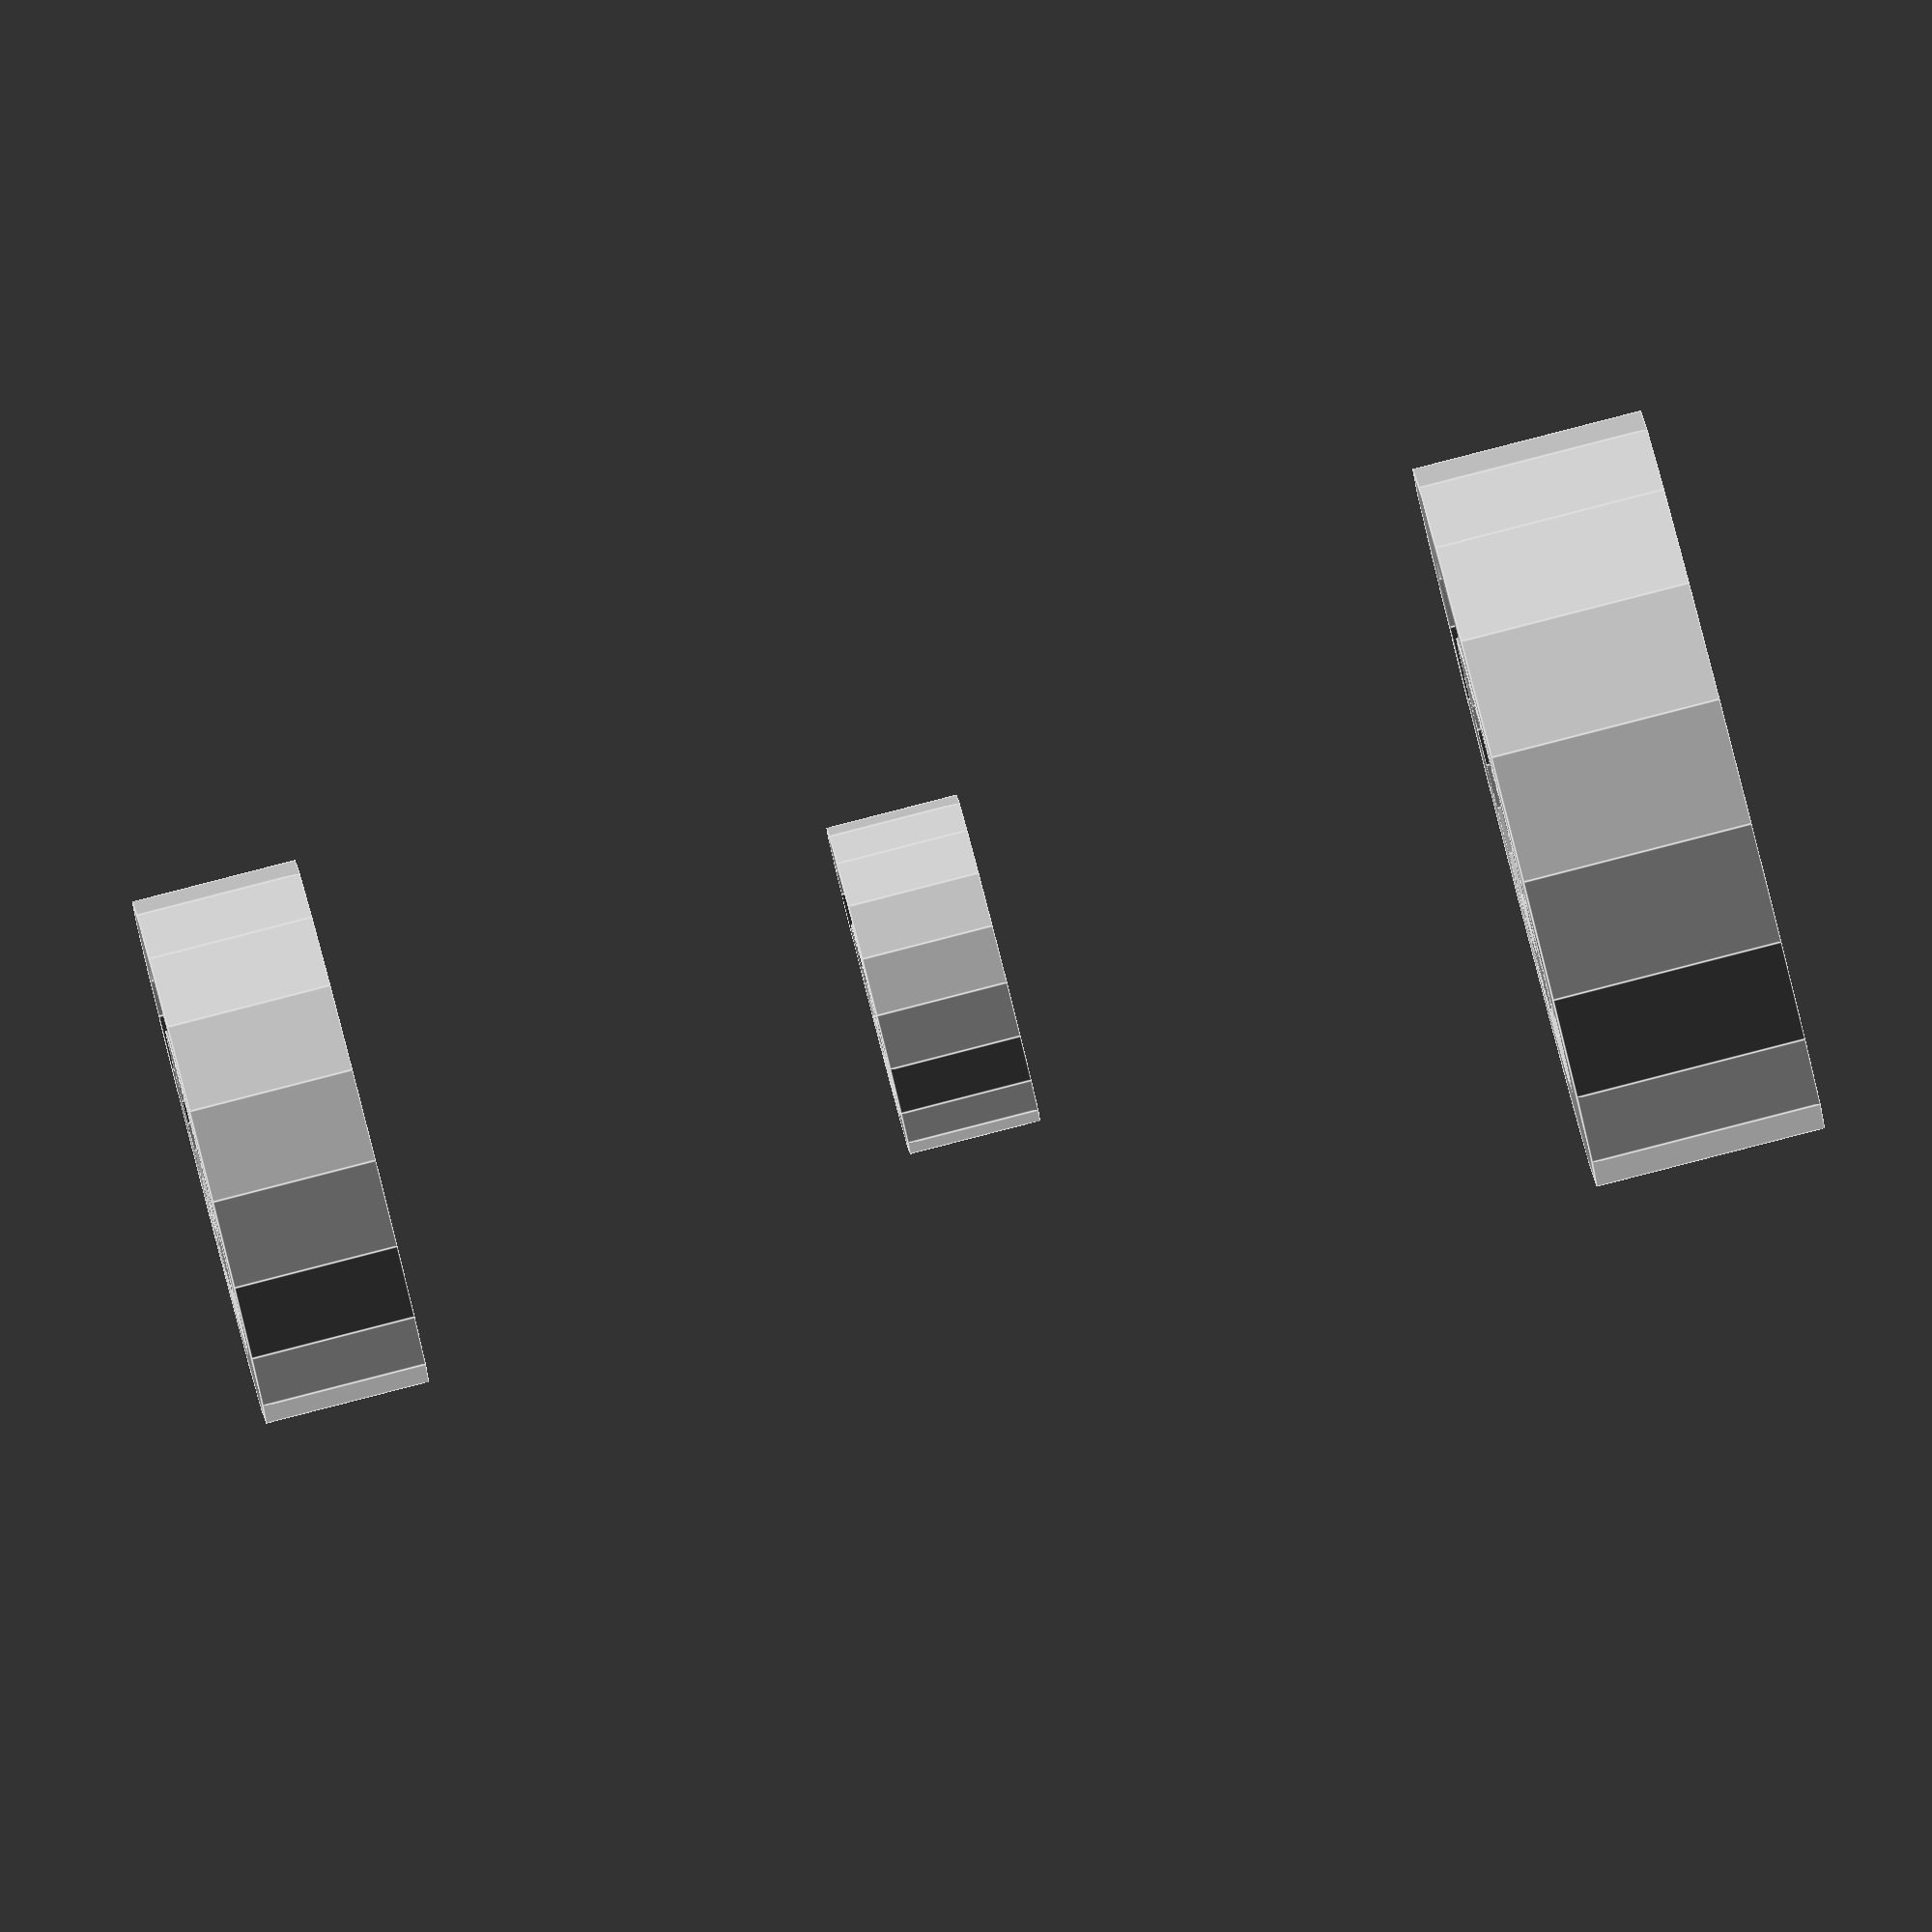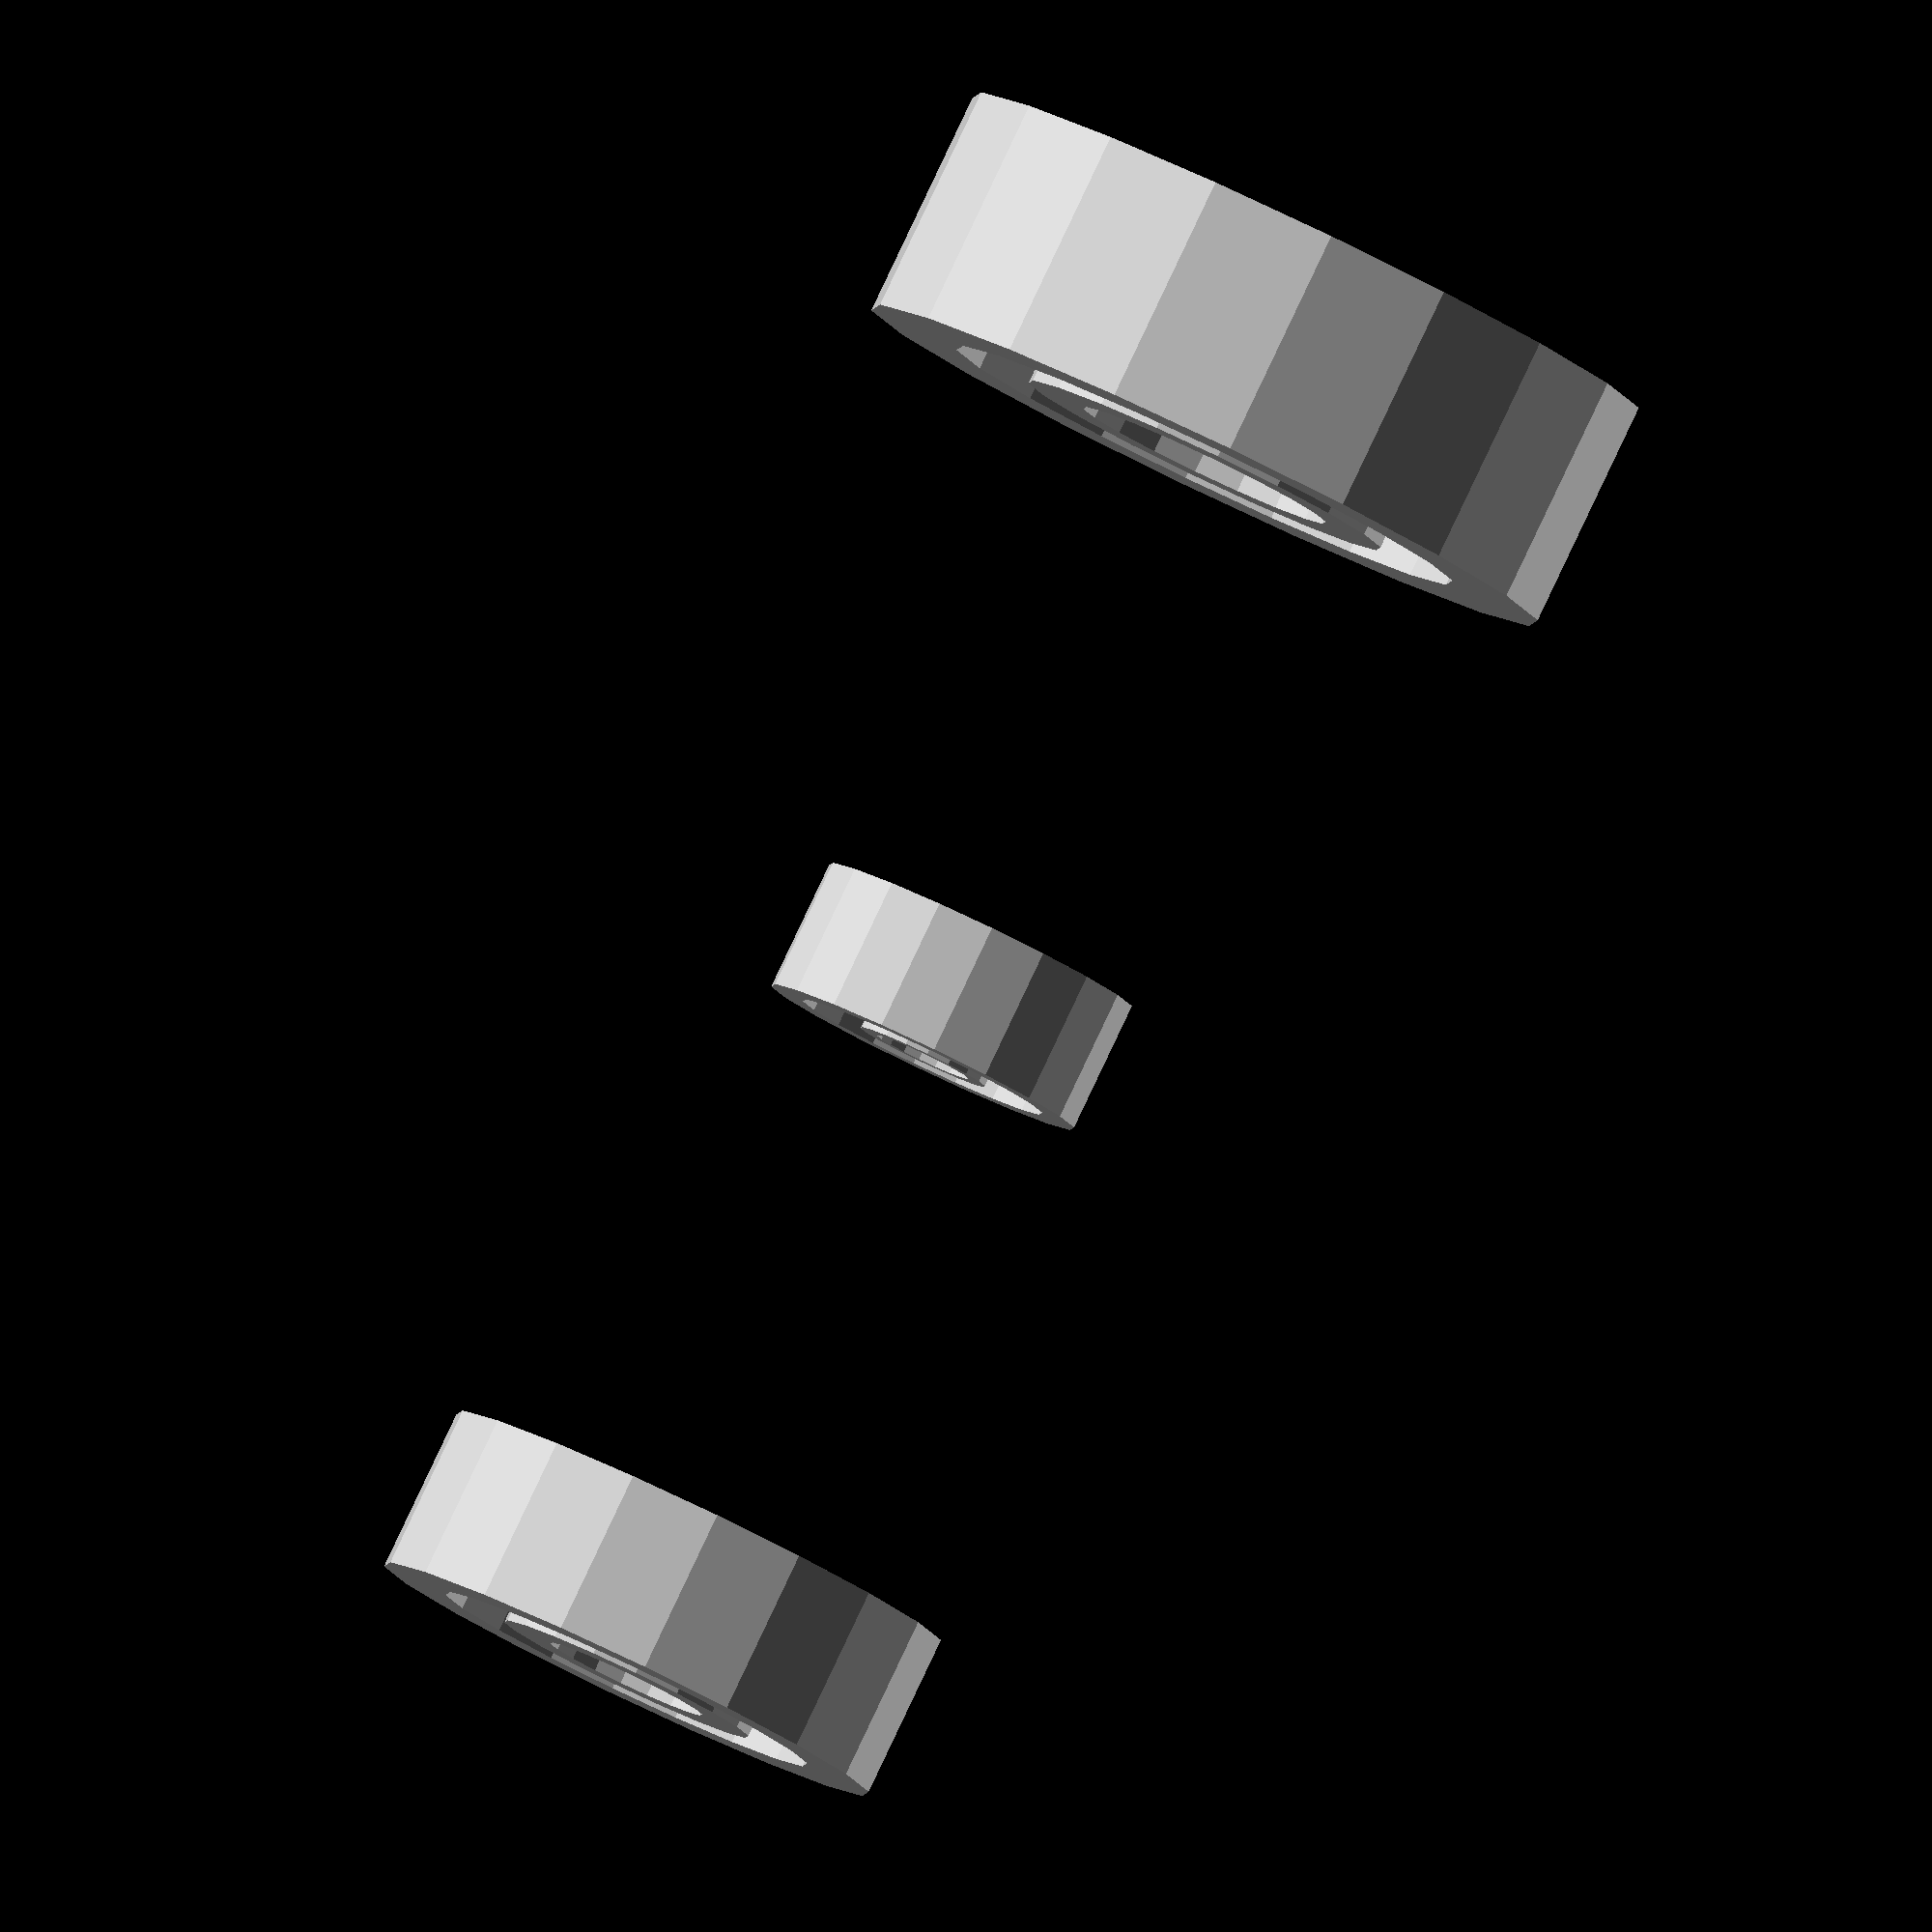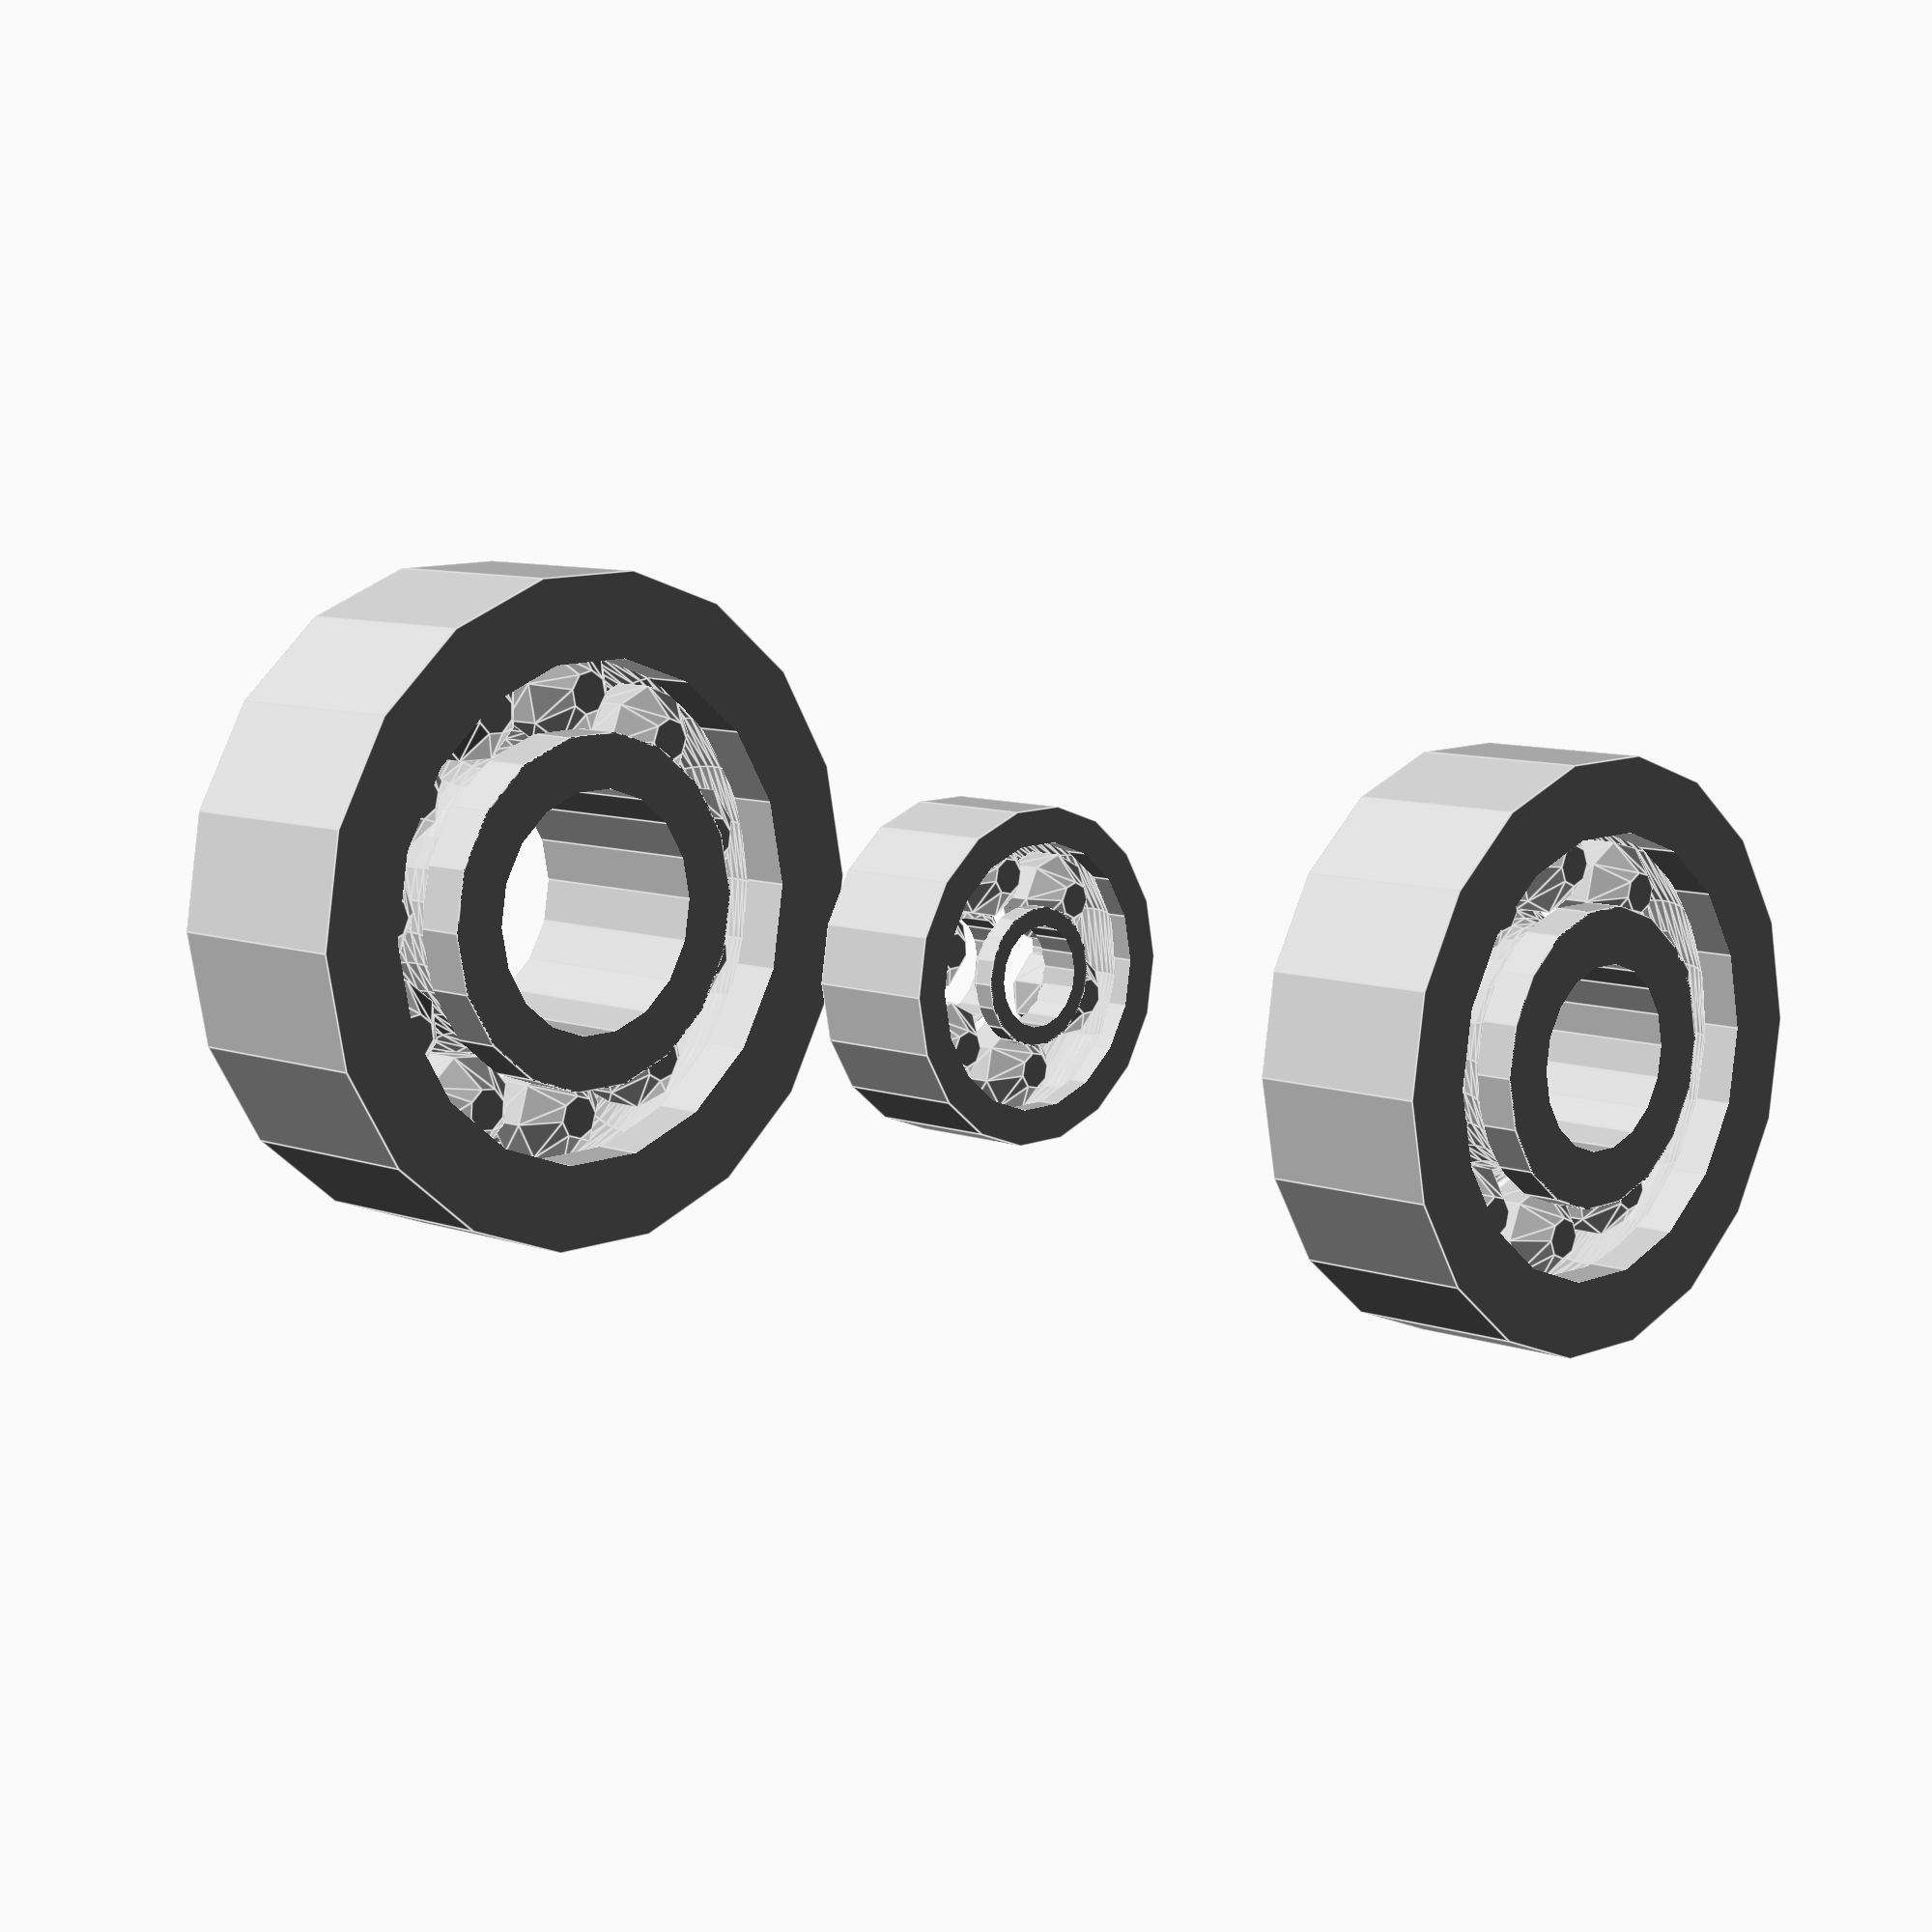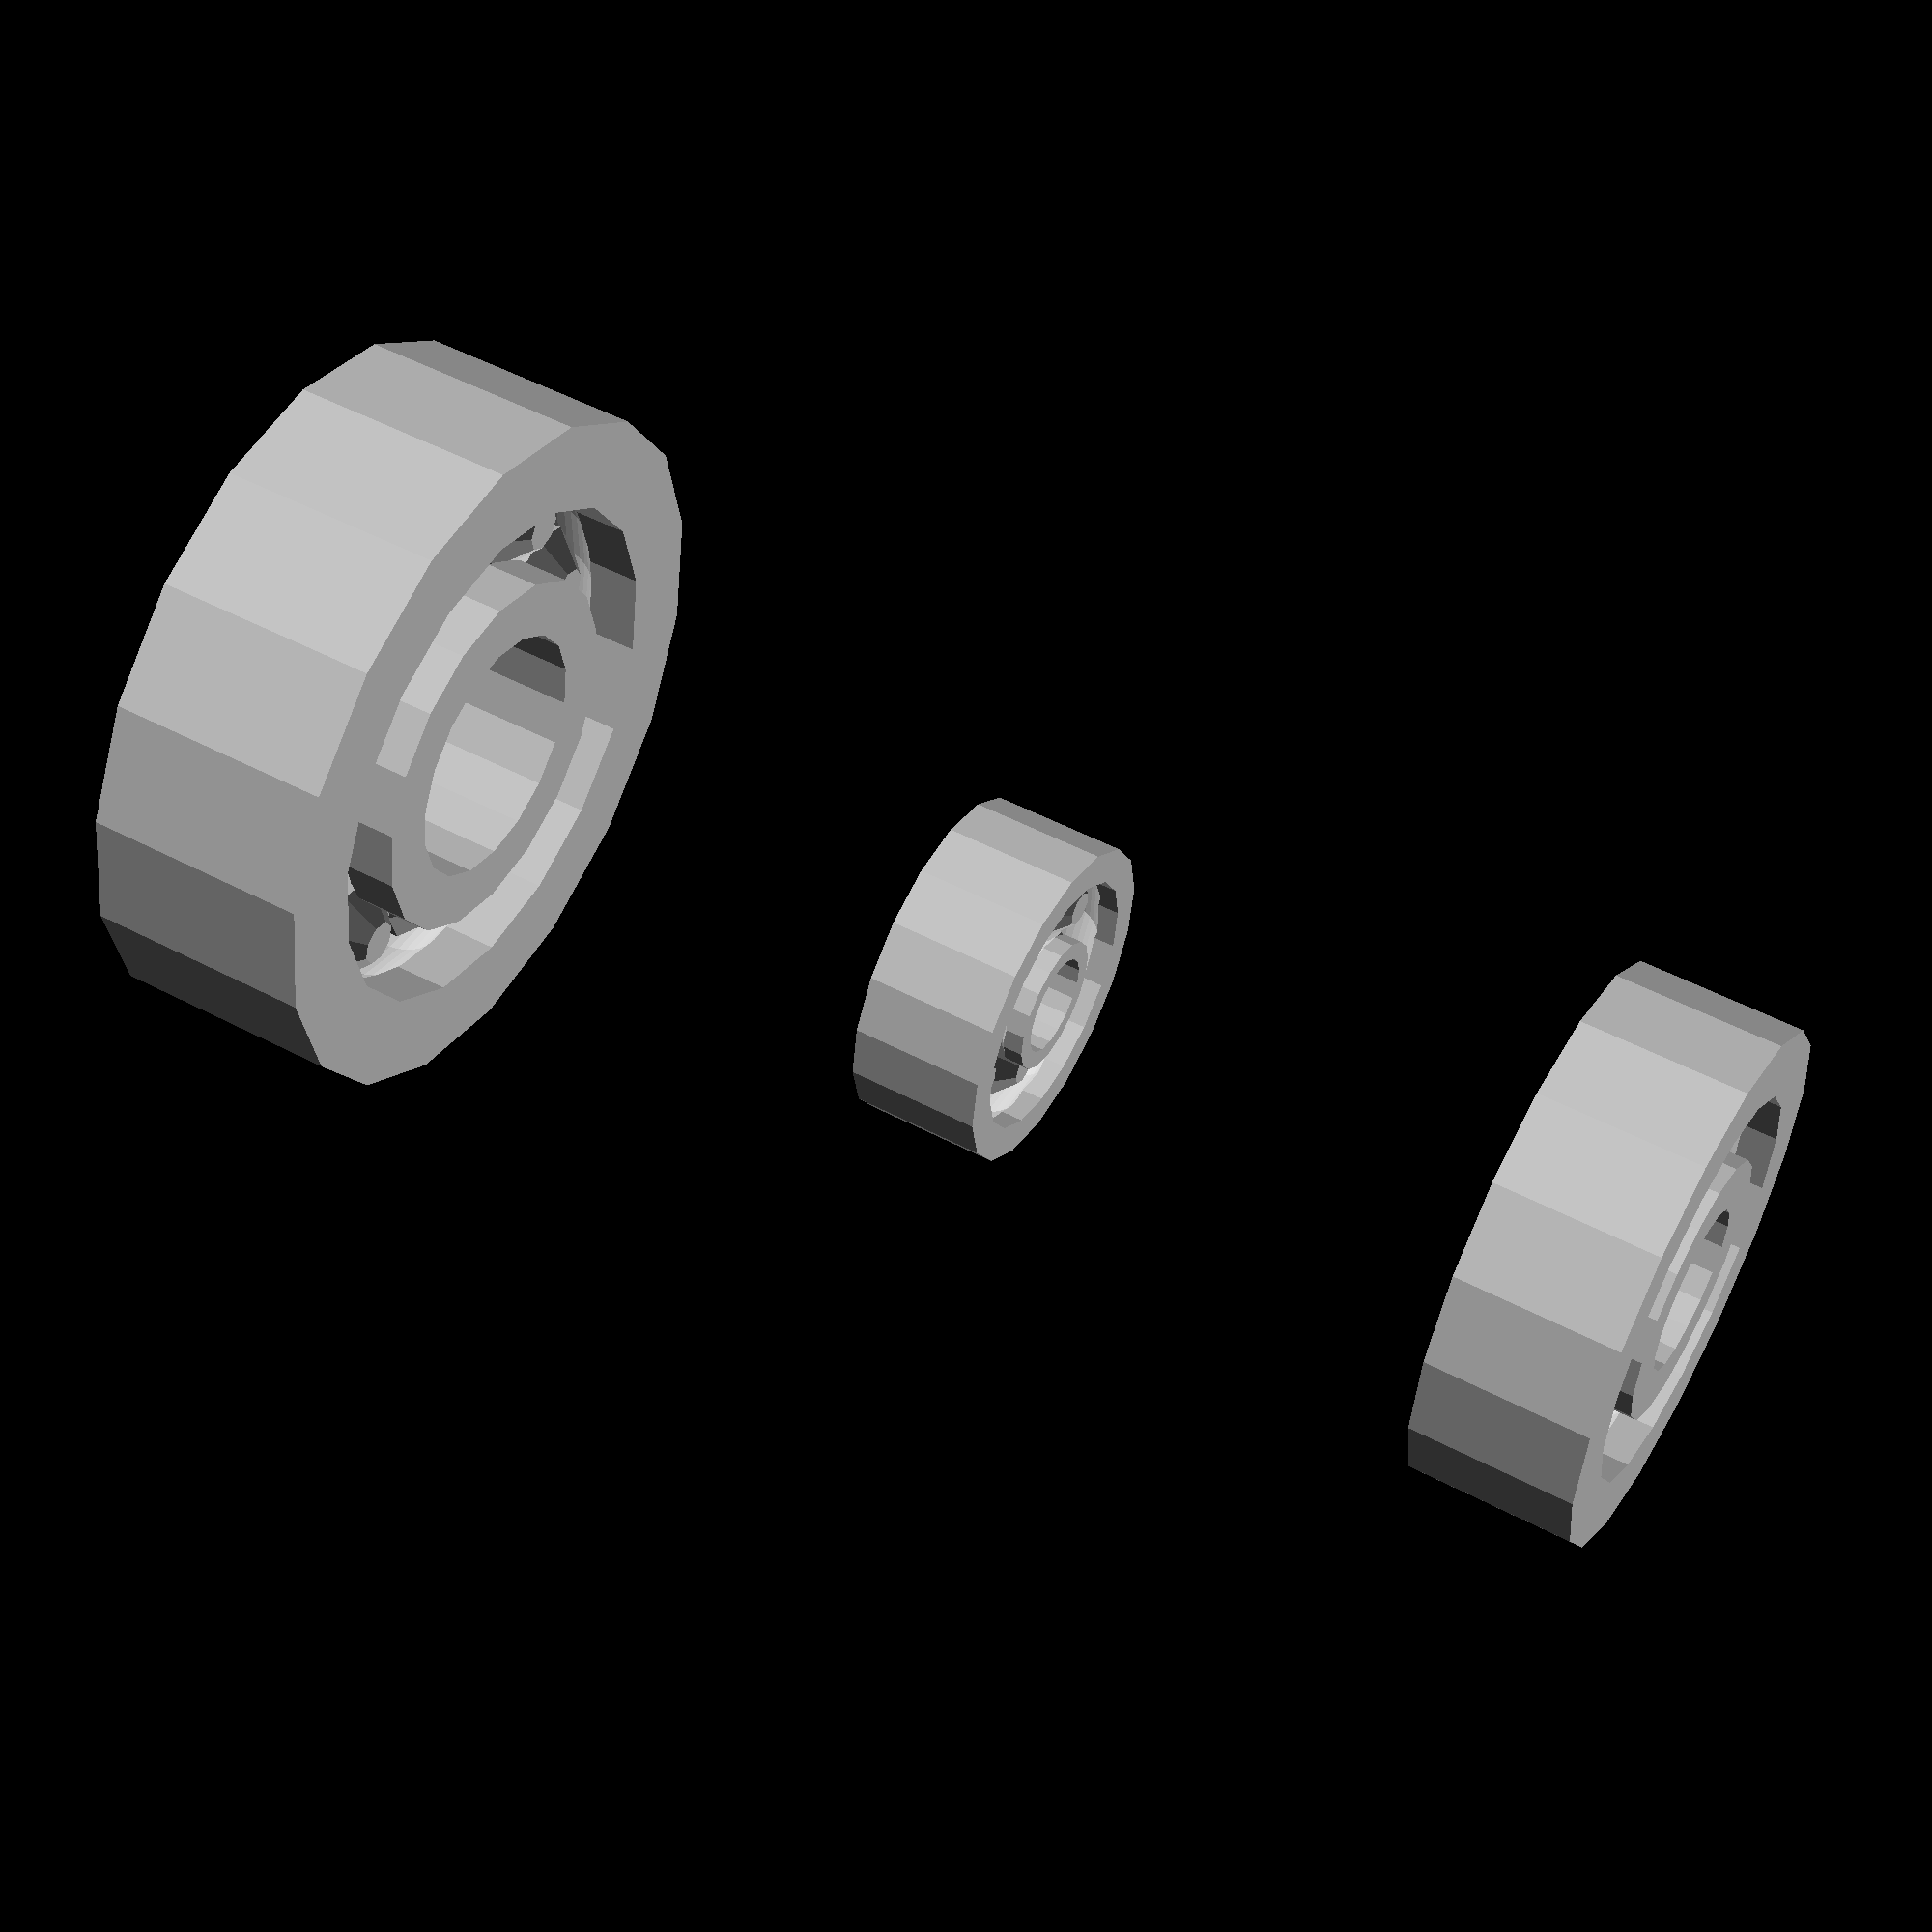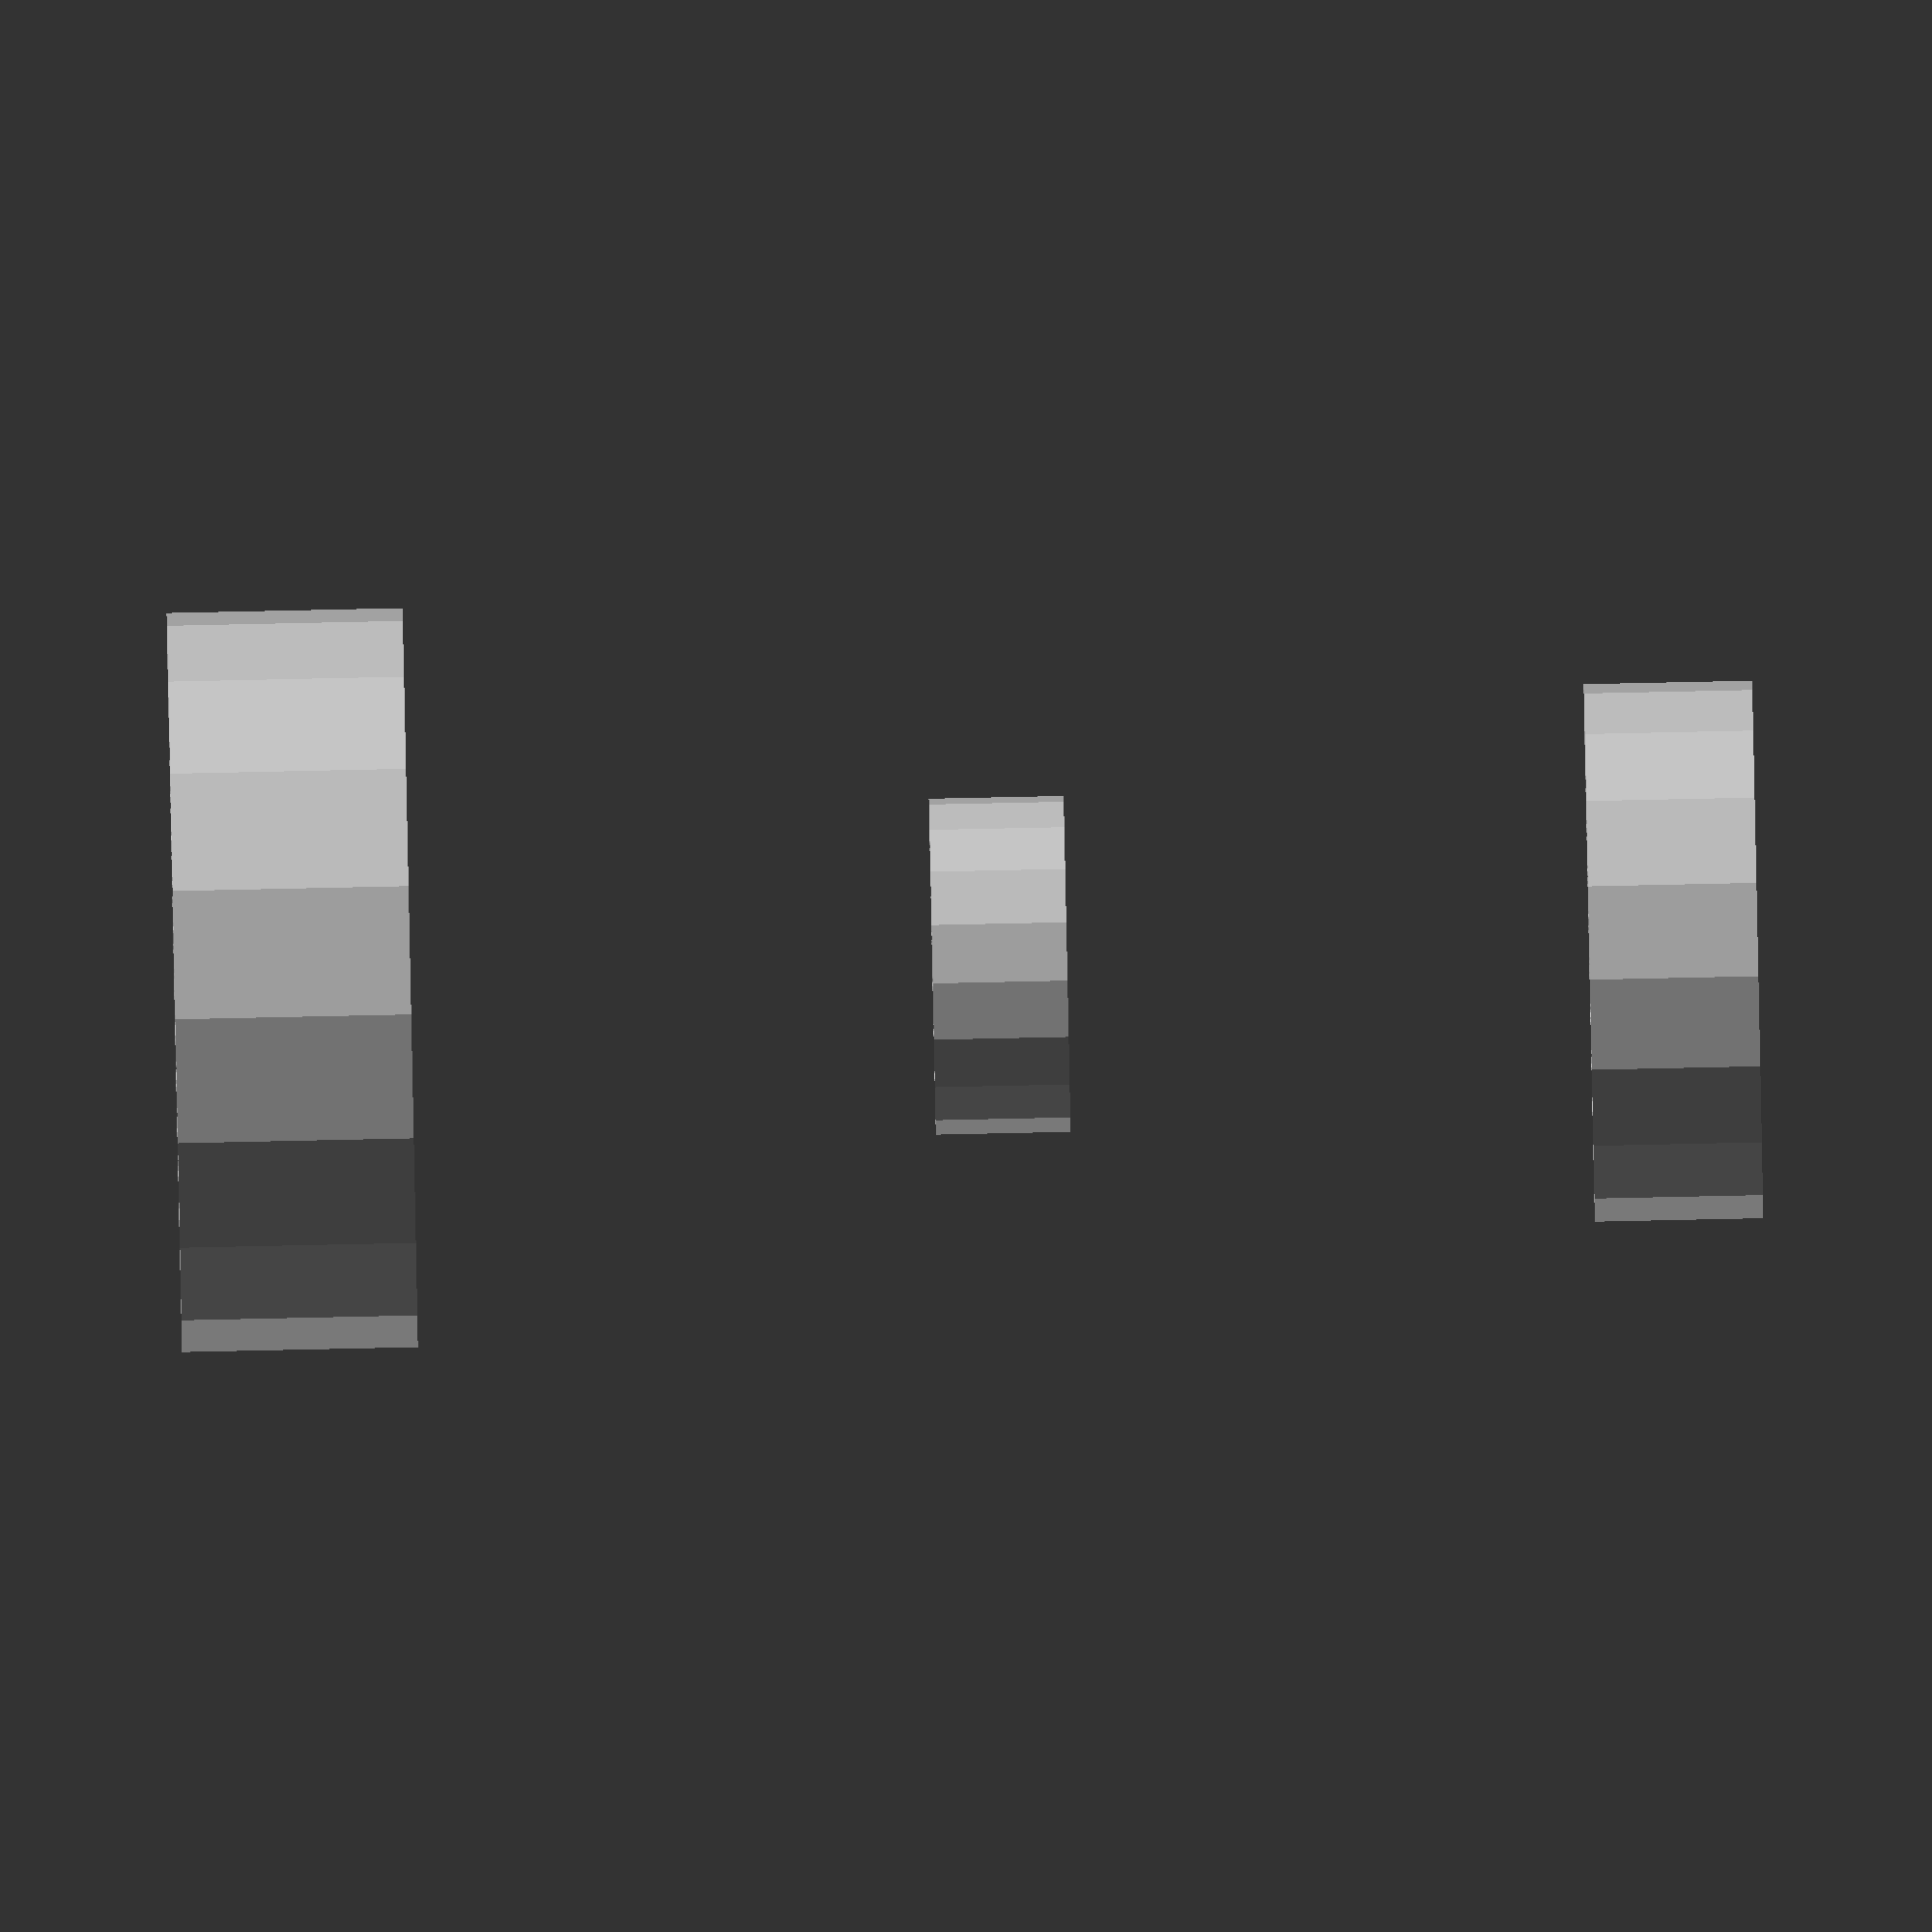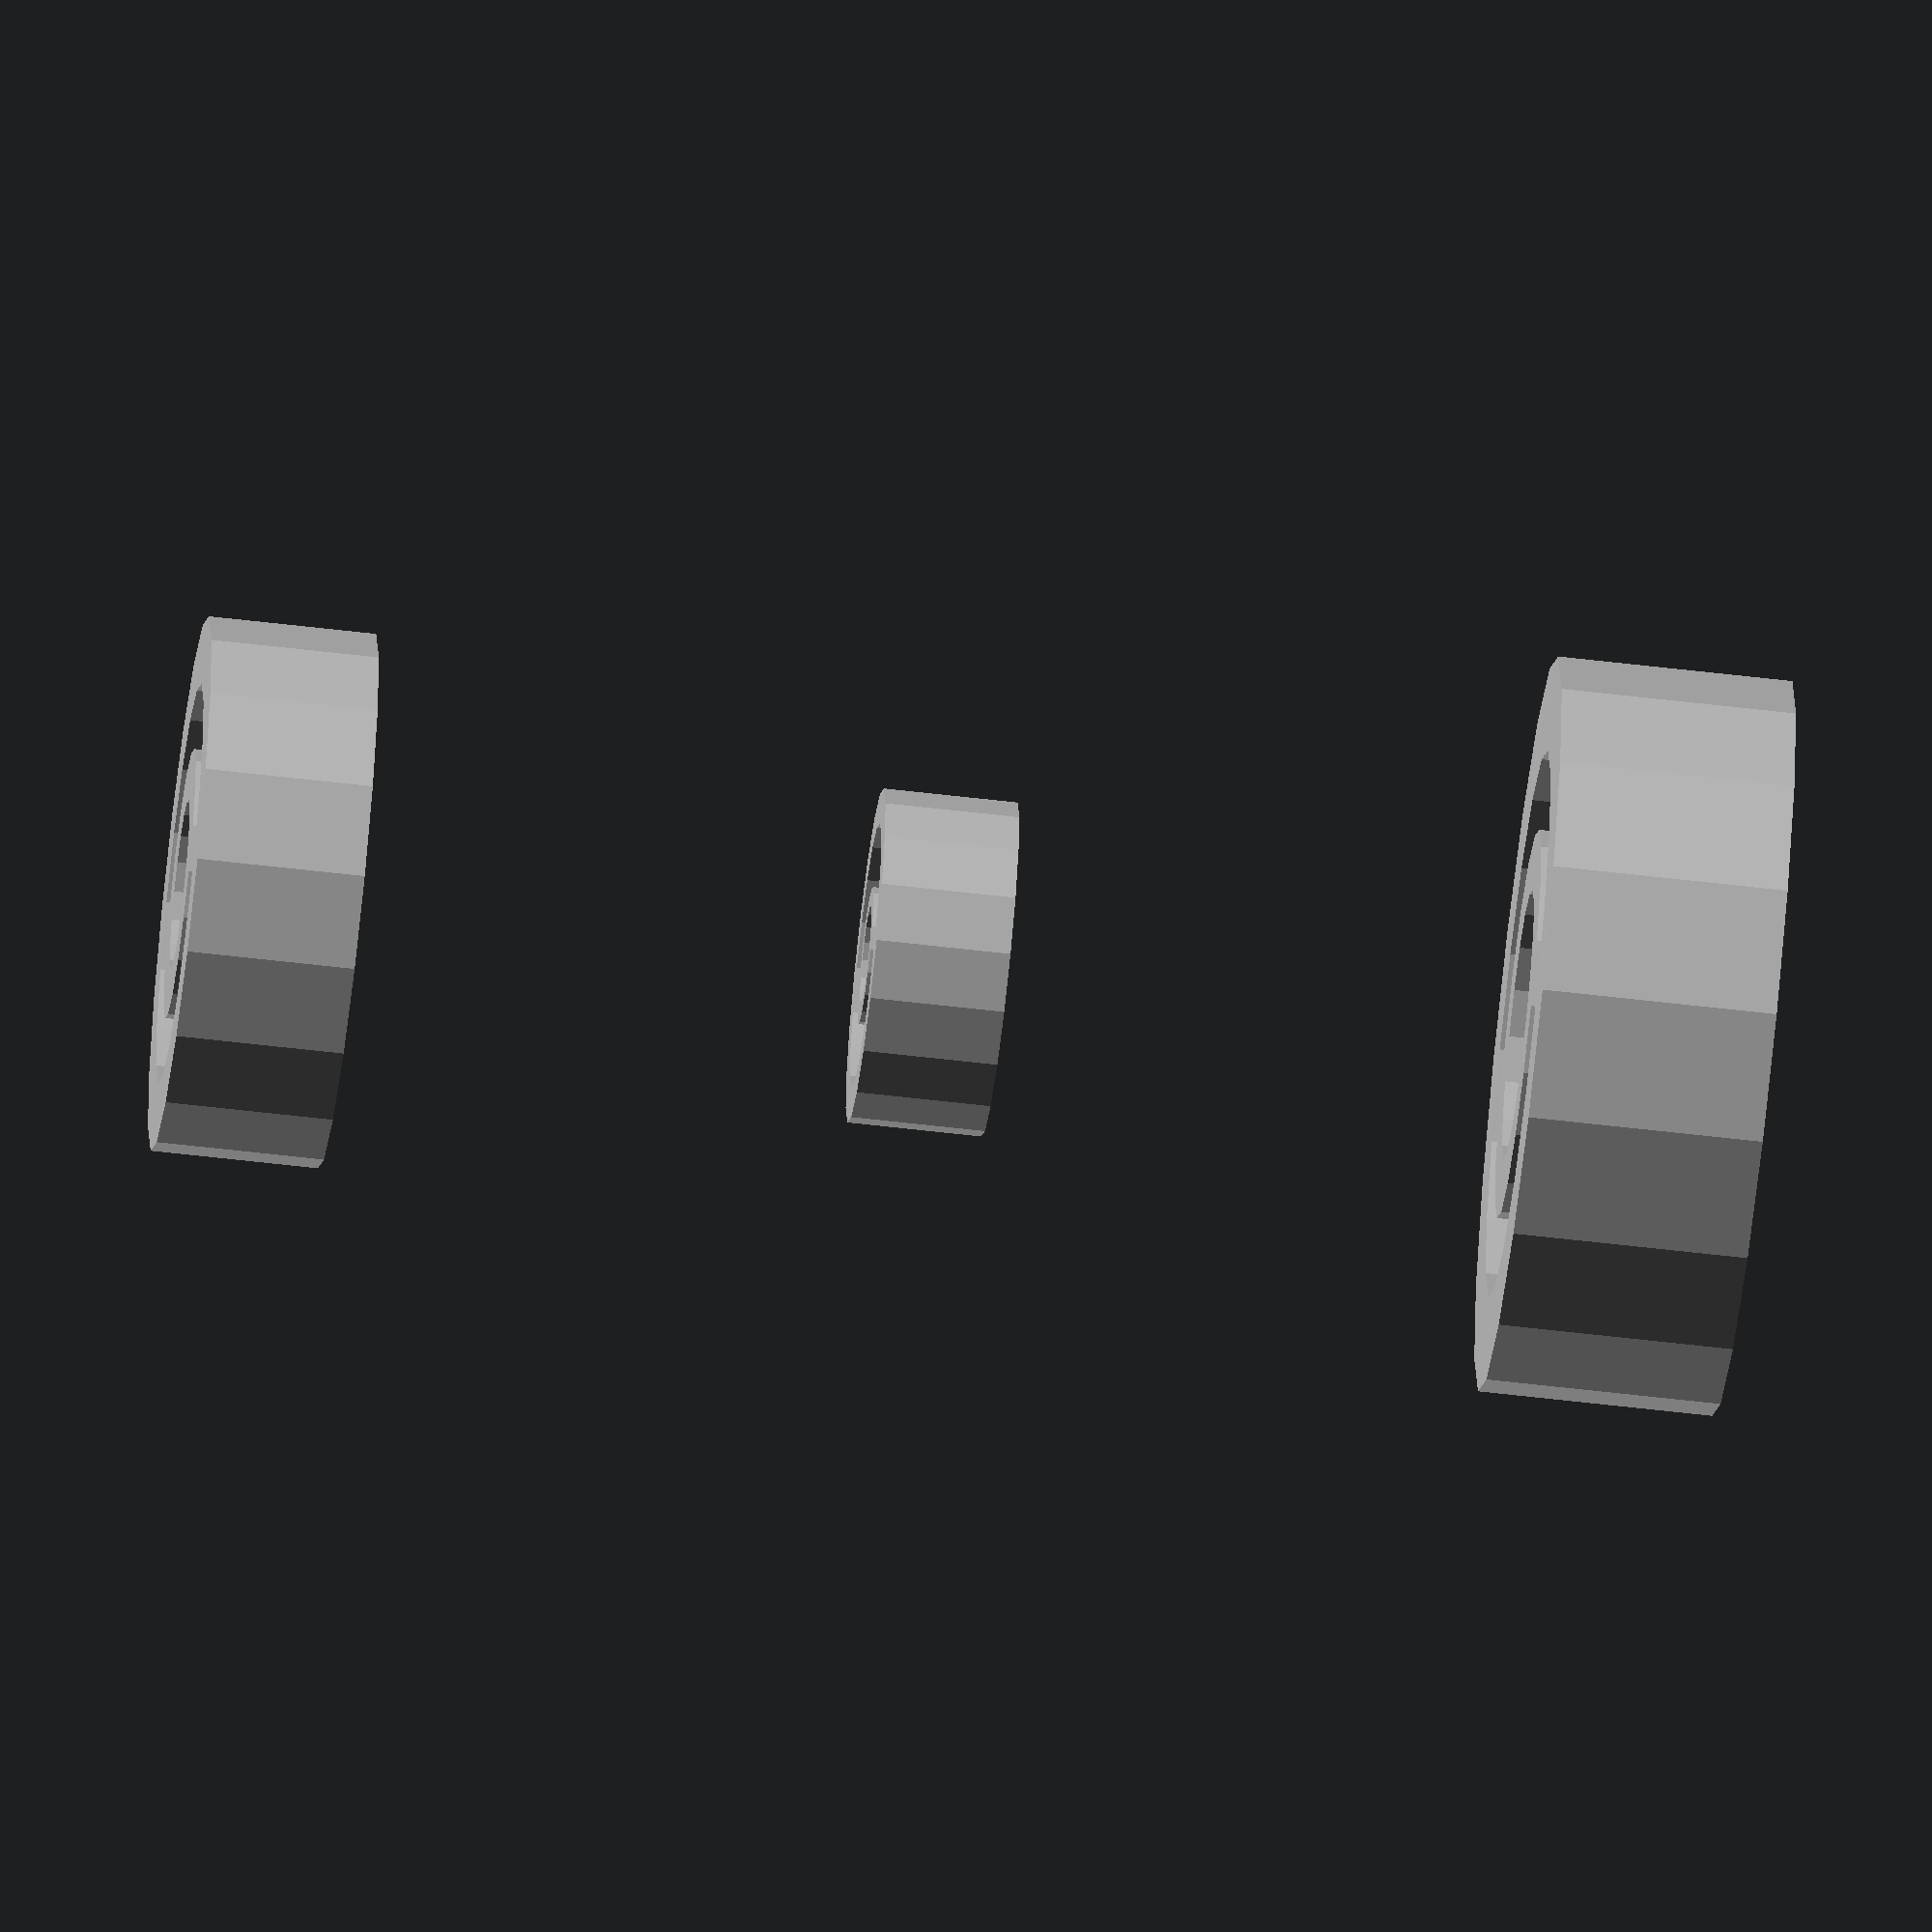
<openscad>
function radius_to_balls(r_ball, r) = 180 / asin(r_ball / r);
function ball_to_radius(n, r) = r * sin(180 / n);

sphereFn = 8;//45
cylinderFn = 18;//45
genPin = 0;
module Bearing(outer, inner, attempt, gap, hole, height) 
{
	n = round(radius_to_balls(attempt, inner));
	r = ball_to_radius(n, inner);
	theta = 360 / n;
	pinRadius = 0.5 * r;
	// The pins:
	for(i = [0 : n])
		rotate(a = [0, 0, theta * i])
			translate([inner, 0, 0])
				union() {/*
					sphere(r = r - gap, center = true, $fn = 45); */
					sphere(r = r - 0.5*gap, center = true, $fn = sphereFn);
					assign(rad = pinRadius - gap)
	if( genPin )
	{
		cylinder(r1 = rad, r2 = rad, h = height, center = true, $fn = cylinderFn);
	}
				}
	// The inner race:
	difference() 
	{
		assign(rad = inner - pinRadius - gap)
			cylinder(r1 = rad, r2 = rad, h = height, center = true, $fn = cylinderFn);
		rotate_extrude(convexity = 10)
			translate([inner, 0, 0])
				circle(r = r + gap, $fn = 30);
		cylinder(r1 = hole, r2 = hole, h = height + 5, center = true, $fn = cylinderFn);
	}
	// The outer race:
	difference() 
	{
		cylinder(r1 = outer, r2 = outer, h = height, center = true, $fn = cylinderFn);
		assign(rad = inner + pinRadius + gap)
			cylinder(r1 = rad, r2 = rad, h = height + 5, center = true, $fn = cylinderFn);
		rotate_extrude(convexity = 10)
			translate([inner, 0, 0])
				circle(r = r + gap, $fn = 45);
	}
}
module Bearing625()
{
  translate ([0,0,2.5]) color ("silver") Bearing(outer = 8, inner = 5, attempt = 1.5, gap = 0.2, height = 5, hole = 2.5);
}

function Bearing625Height() = 5;
function Bearing625Diameter() = 16;

module Bearing623()
{
  translate ([0,0,2.5]) color ("silver") Bearing(outer = 5, inner = 3, attempt = 1.5, gap = 0.2, height = Bearing623Height(), hole = 1.5);
}

function Bearing623Height() = 4;
function Bearing623Diameter() = 10;

module Bearing608()
{
  translate ([0,0,3.5]) color ("silver") Bearing(outer = Bearing608Diameter()/2, inner = 7, attempt = 2, gap = 0.2, height = Bearing608Height(), hole = 4);
}
function Bearing608Height() = 7;
function Bearing608Diameter() = 22;


Bearing625();
translate ([0,0,20]) Bearing623();
translate ([0,0,40]) Bearing608();


</openscad>
<views>
elev=93.0 azim=38.2 roll=284.4 proj=o view=edges
elev=274.5 azim=185.6 roll=205.4 proj=o view=wireframe
elev=351.5 azim=161.0 roll=134.3 proj=p view=edges
elev=126.9 azim=259.9 roll=60.8 proj=p view=wireframe
elev=92.4 azim=258.1 roll=91.2 proj=o view=wireframe
elev=241.6 azim=203.9 roll=276.8 proj=o view=wireframe
</views>
